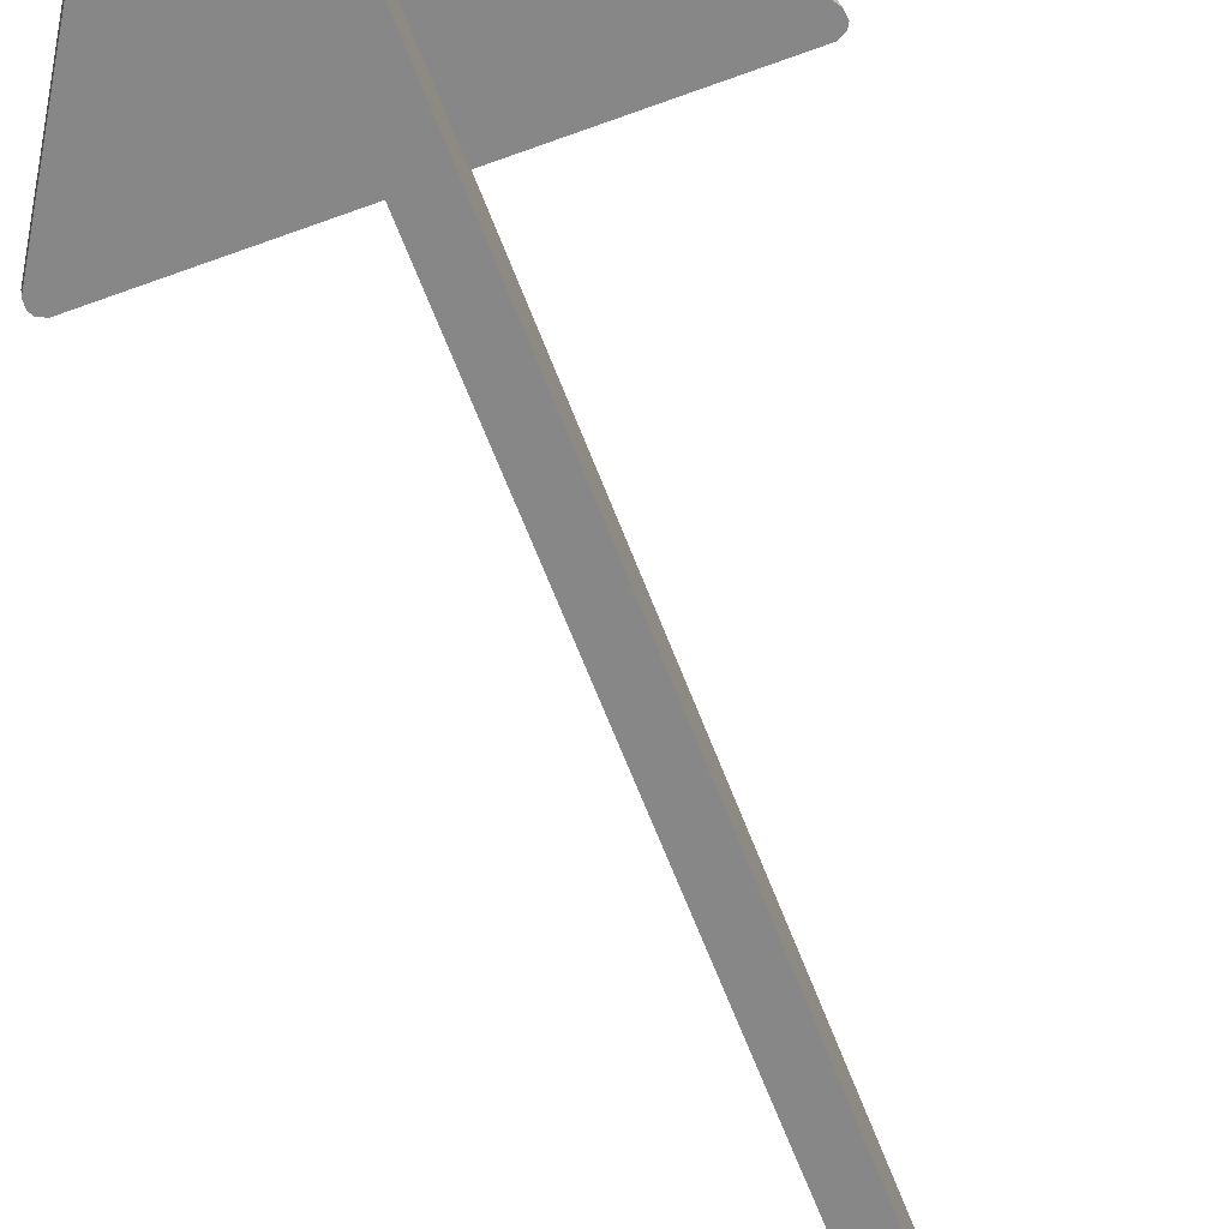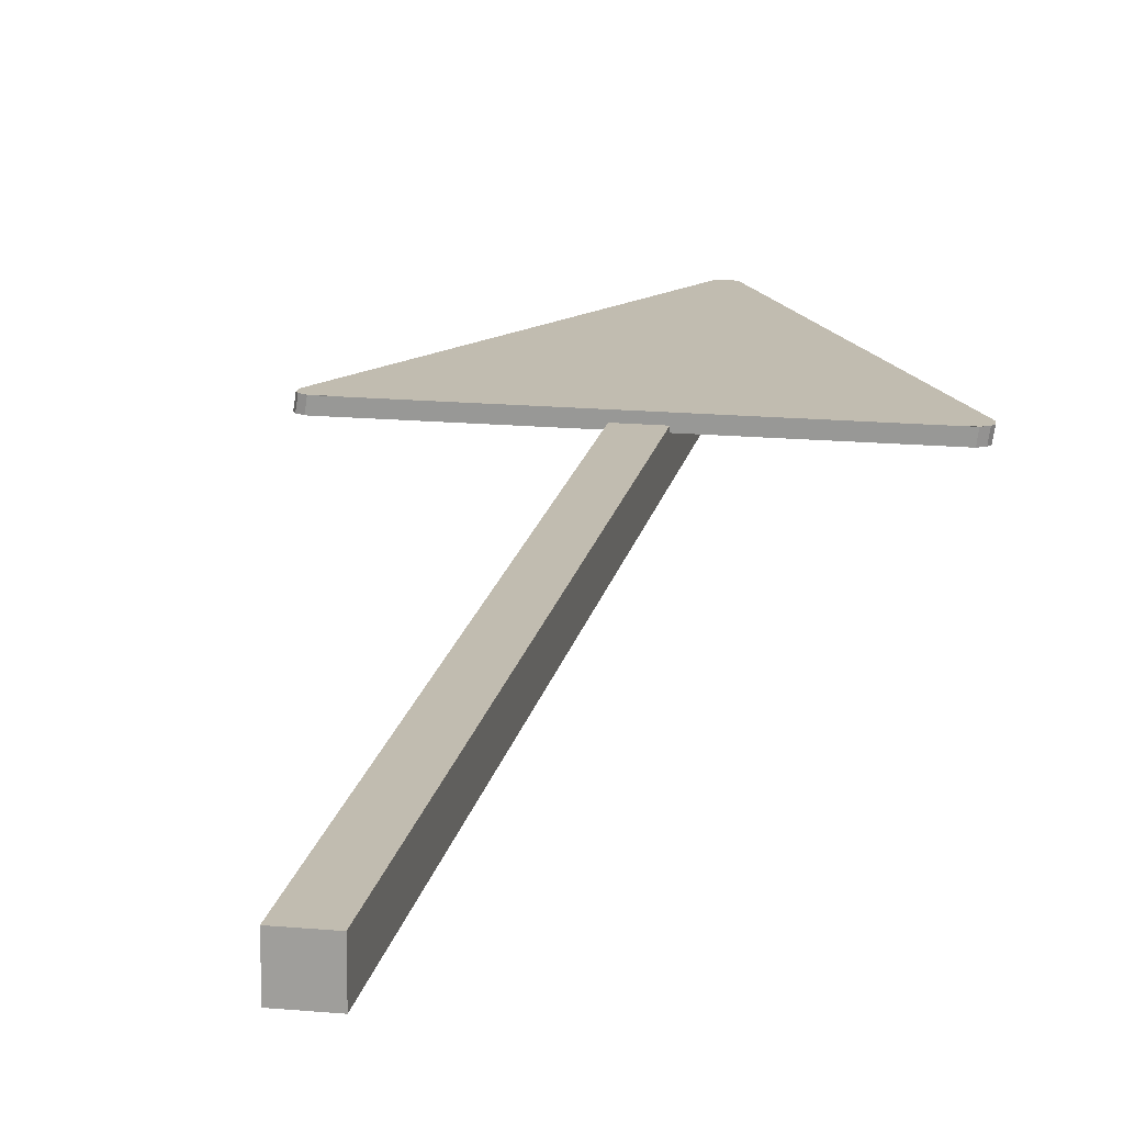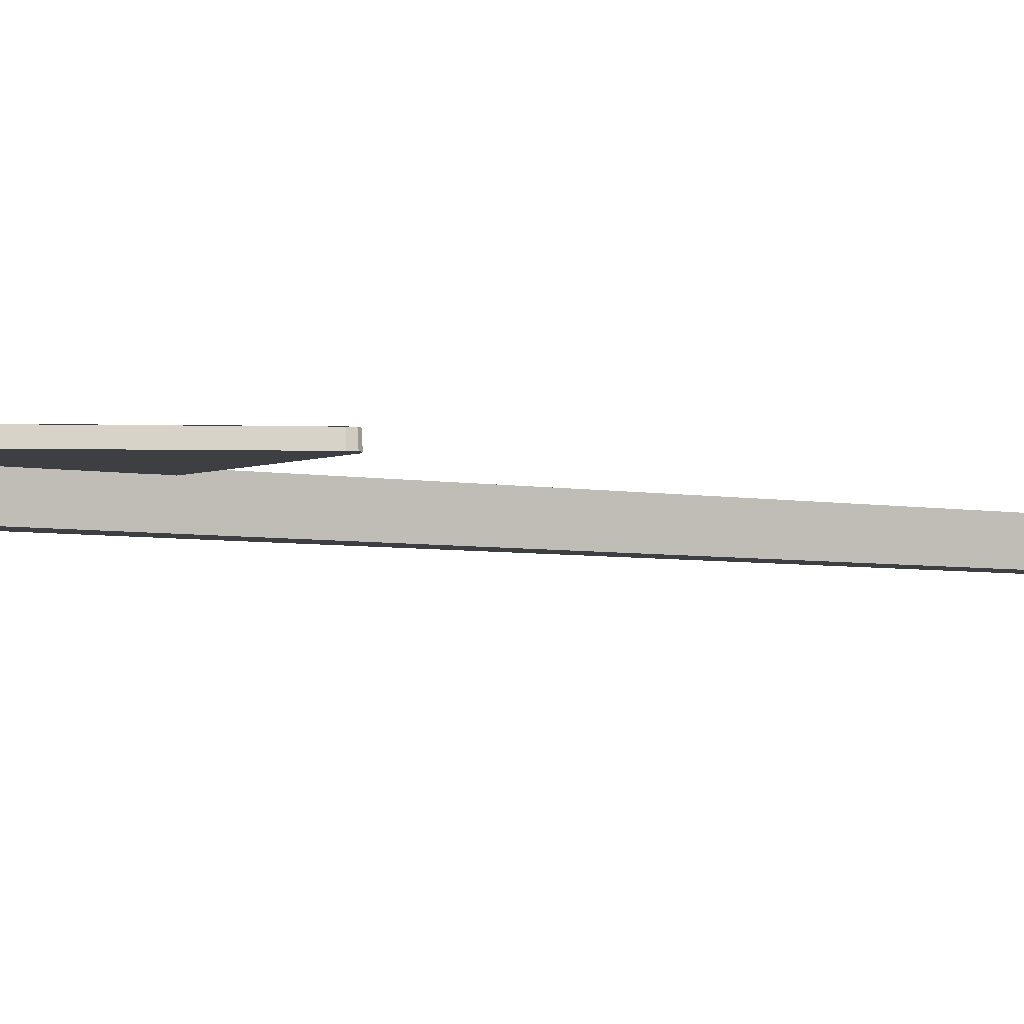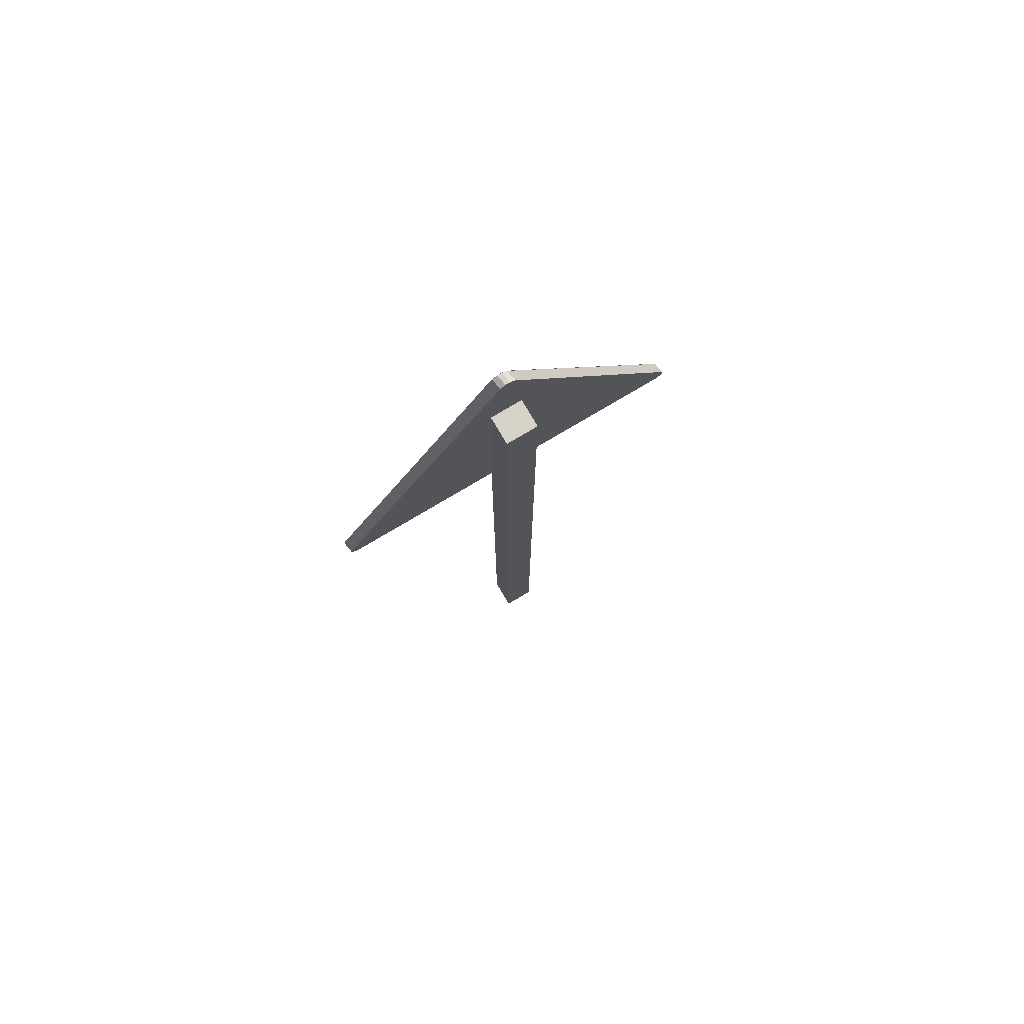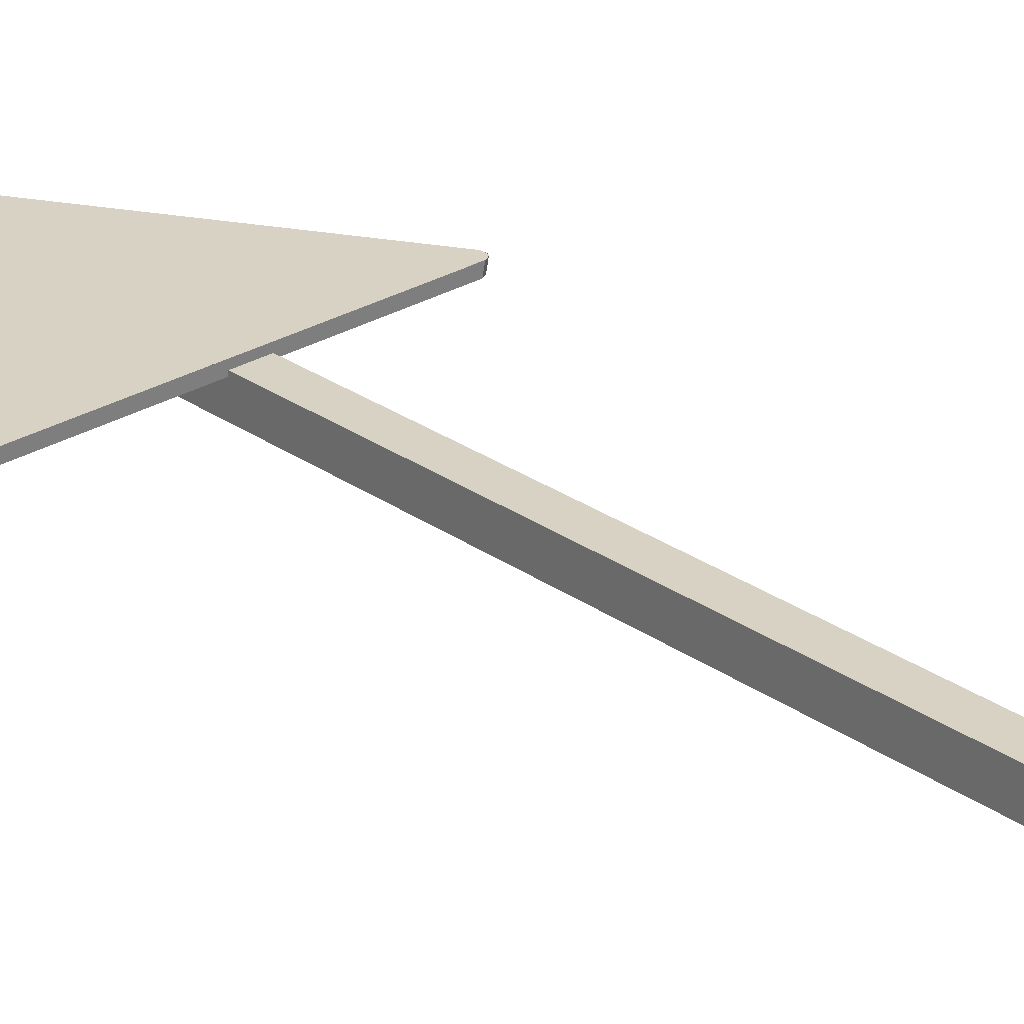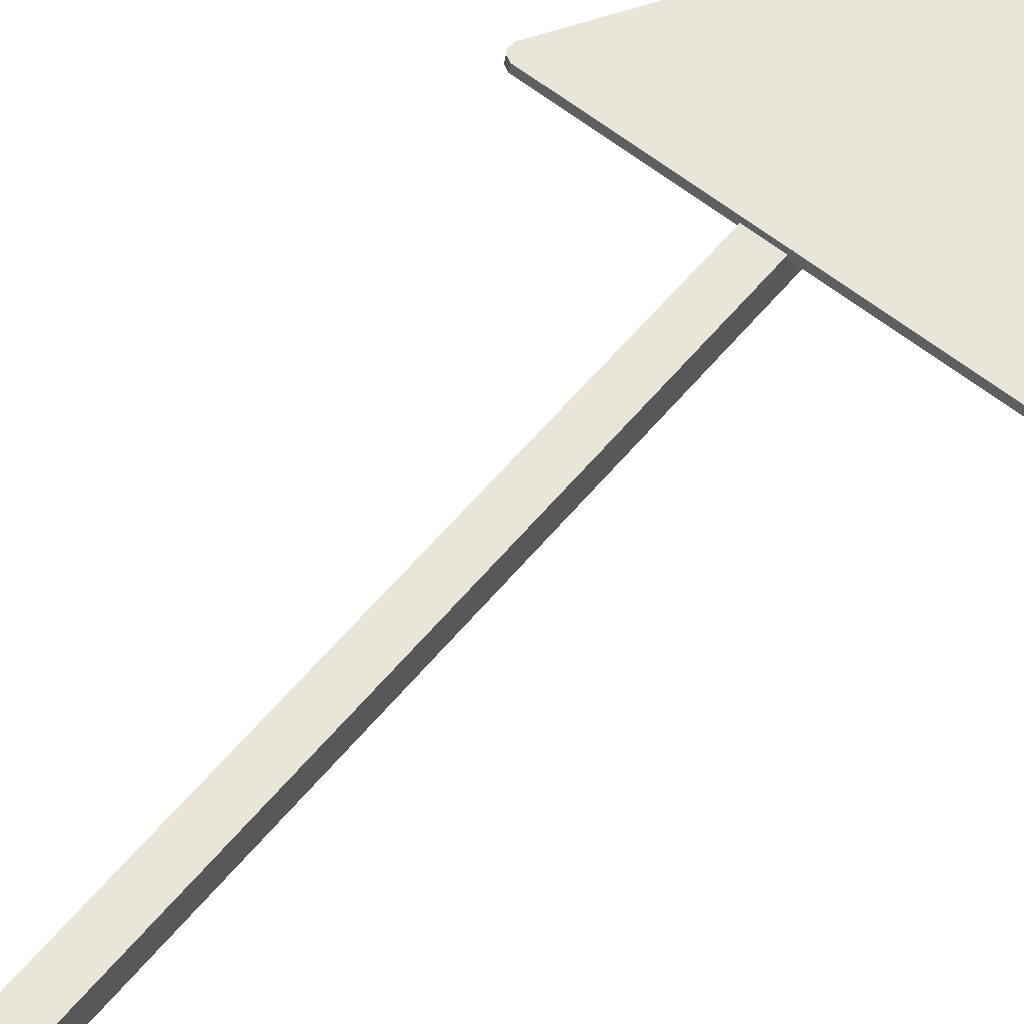
<metadata>
{"format":"obj","ext":"obj","renderer":"f3d","projection":"perspective","resolution":1024,"background":"white","views":[{"elev":-62.6,"azim":-159.4,"up":"+Z"},{"elev":16.6,"azim":10.6,"up":"+Z"},{"elev":-3.9,"azim":-125.7,"up":"+Z"},{"elev":78.5,"azim":149.4,"up":"+Y"},{"elev":27.7,"azim":-43.2,"up":"+Z"},{"elev":59.7,"azim":39.5,"up":"+Z"}]}
</metadata>
<code>
o Plane.002
v 1.353 5.427 0.1722
v 1.338 5.4 0.1722
v 1.298 5.38 0.1735
v -1.338 5.4 0.1722
v -1.353 5.427 0.1722
v -1.35 5.472 0.1735
v 0.05581 7.606 0.1735
v 0.01684 7.629 0.1729
v -0.01684 7.629 0.1729
v -1.298 5.38 0.1735
v -0.05581 7.606 0.1735
v 1.35 5.472 0.1735
f 12 7 8 9 11 6 5 4 10 3 2 1
o Plane.003
v -1.35 5.472 0.1722
v -1.353 5.427 0.1735
v -1.338 5.4 0.1735
v -1.298 5.38 0.1722
v 1.298 5.38 0.1722
v 1.338 5.4 0.1735
v 1.353 5.427 0.1735
v 1.35 5.472 0.1722
v -0.05581 7.606 0.1722
v -0.01684 7.629 0.1728
v 0.05581 7.606 0.1722
v 0.01684 7.629 0.1728
v -1.363 5.476 0.0899
v -1.366 5.43 0.09126
v -1.352 5.404 0.09126
v -1.311 5.383 0.0899
v 1.285 5.383 0.0899
v 1.325 5.404 0.09126
v 1.34 5.43 0.09126
v 1.337 5.476 0.0899
v -0.06885 7.61 0.0899
v -0.02989 7.633 0.09052
v 0.04276 7.61 0.0899
v 0.003795 7.633 0.09052
v -0.1192 0.01518 0.1192
v -0.1192 7.029 0.1192
v -0.1192 0.01518 -0.1192
v -0.1192 7.029 -0.1192
v 0.1192 0.01518 0.1192
v 0.1192 7.029 0.1192
v 0.1192 0.01518 -0.1192
v 0.1192 7.029 -0.1192
f 15 16 28 27
f 24 22 34 36
f 23 24 36 35
f 17 18 30 29
f 21 13 25 33
f 14 15 27 26
f 19 20 32 31
f 16 17 29 28
f 13 14 26 25
f 18 19 31 30
f 22 21 33 34
f 20 23 35 32
f 25 26 27 28 29 30 31 32 35 36 34 33
f 37 38 40 39
f 39 40 44 43
f 43 44 42 41
f 41 42 38 37
f 39 43 41 37
f 44 40 38 42

</code>
